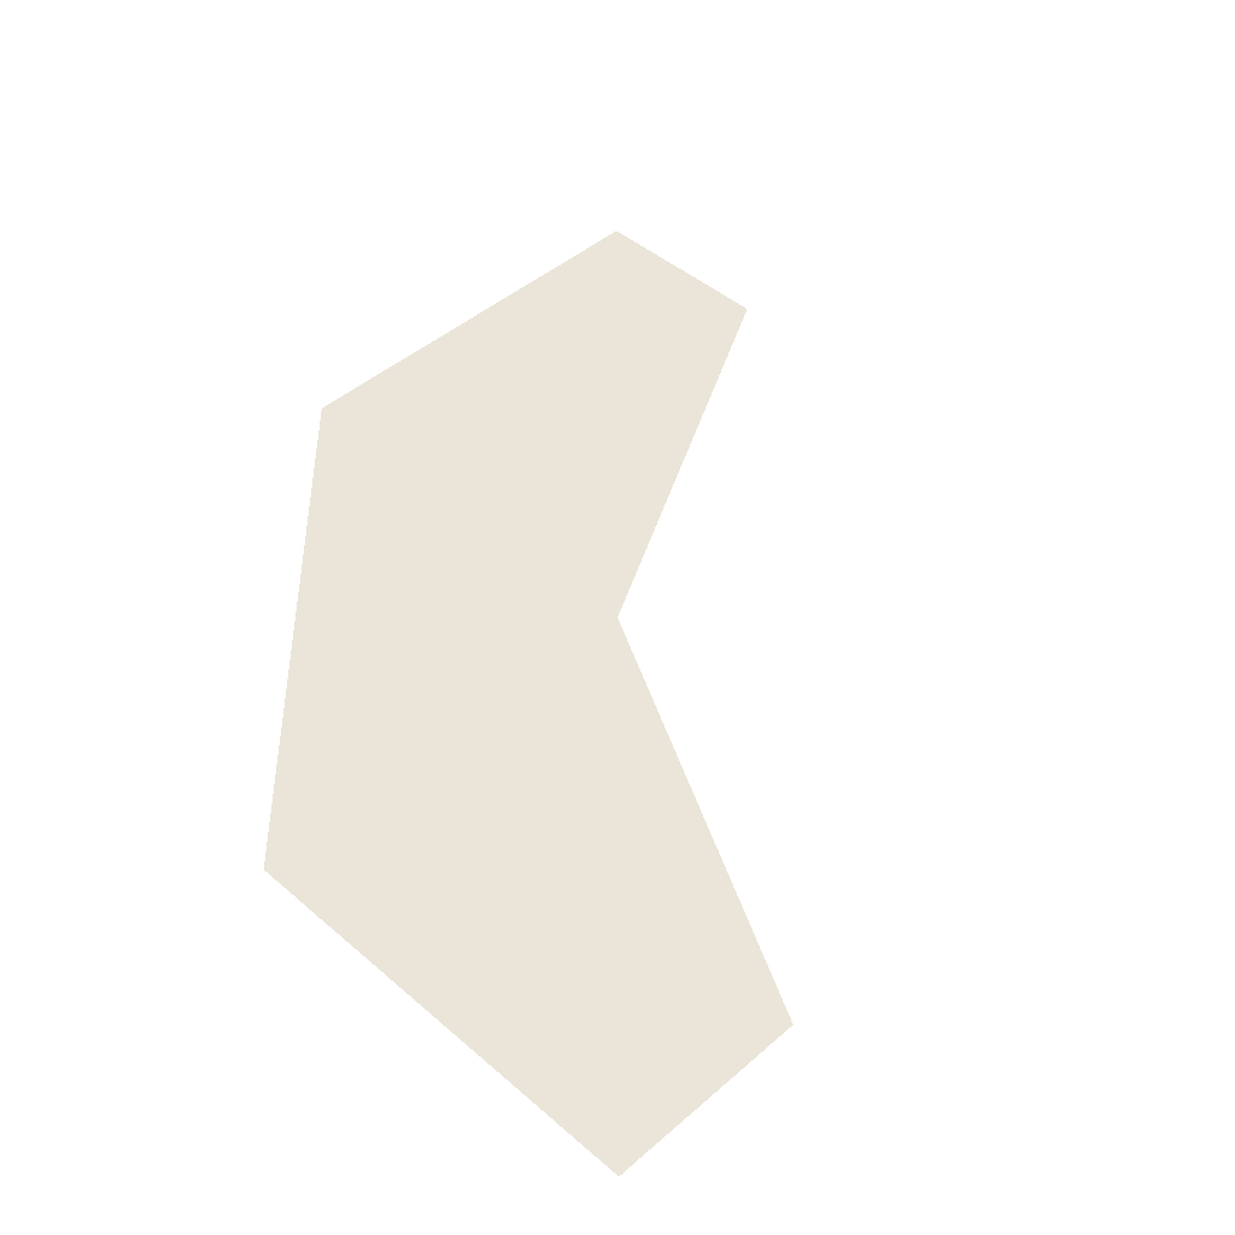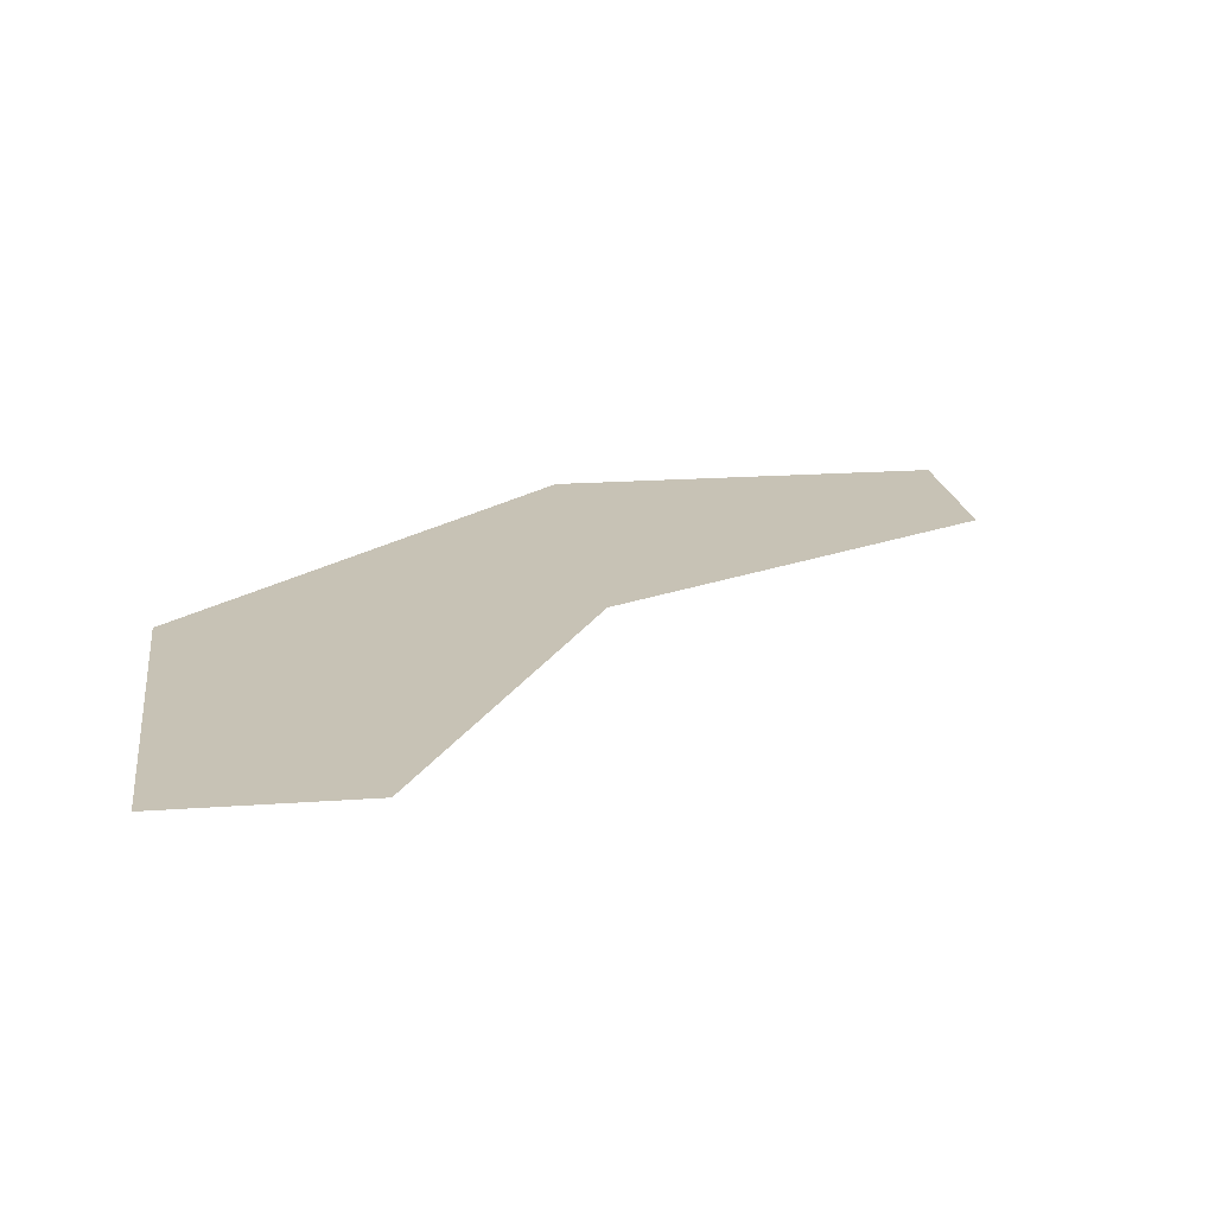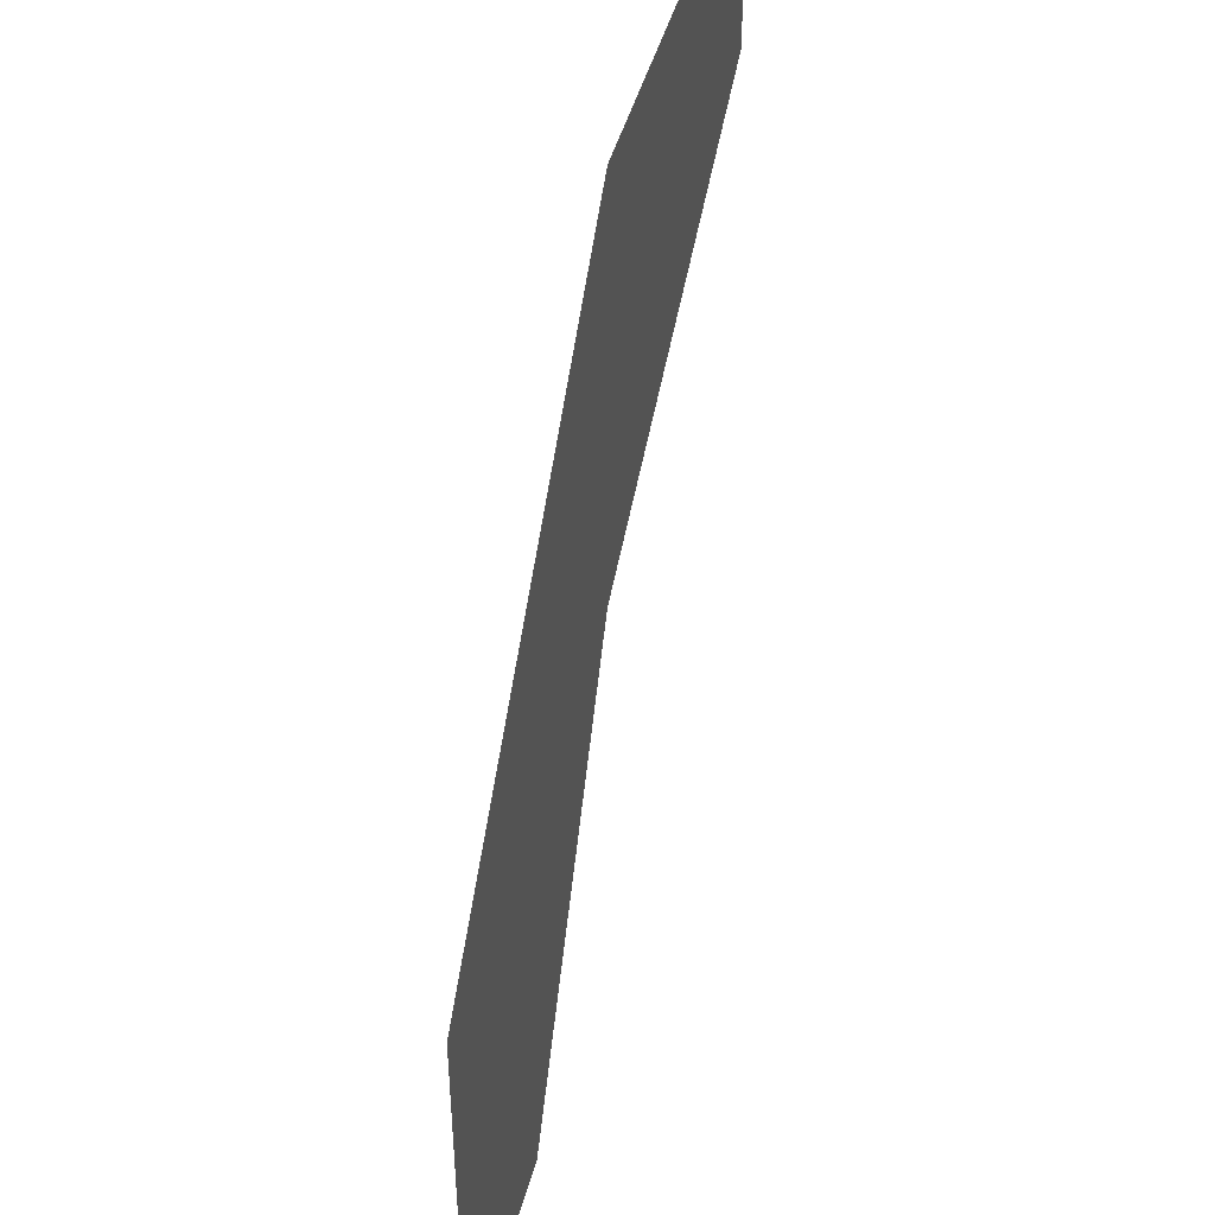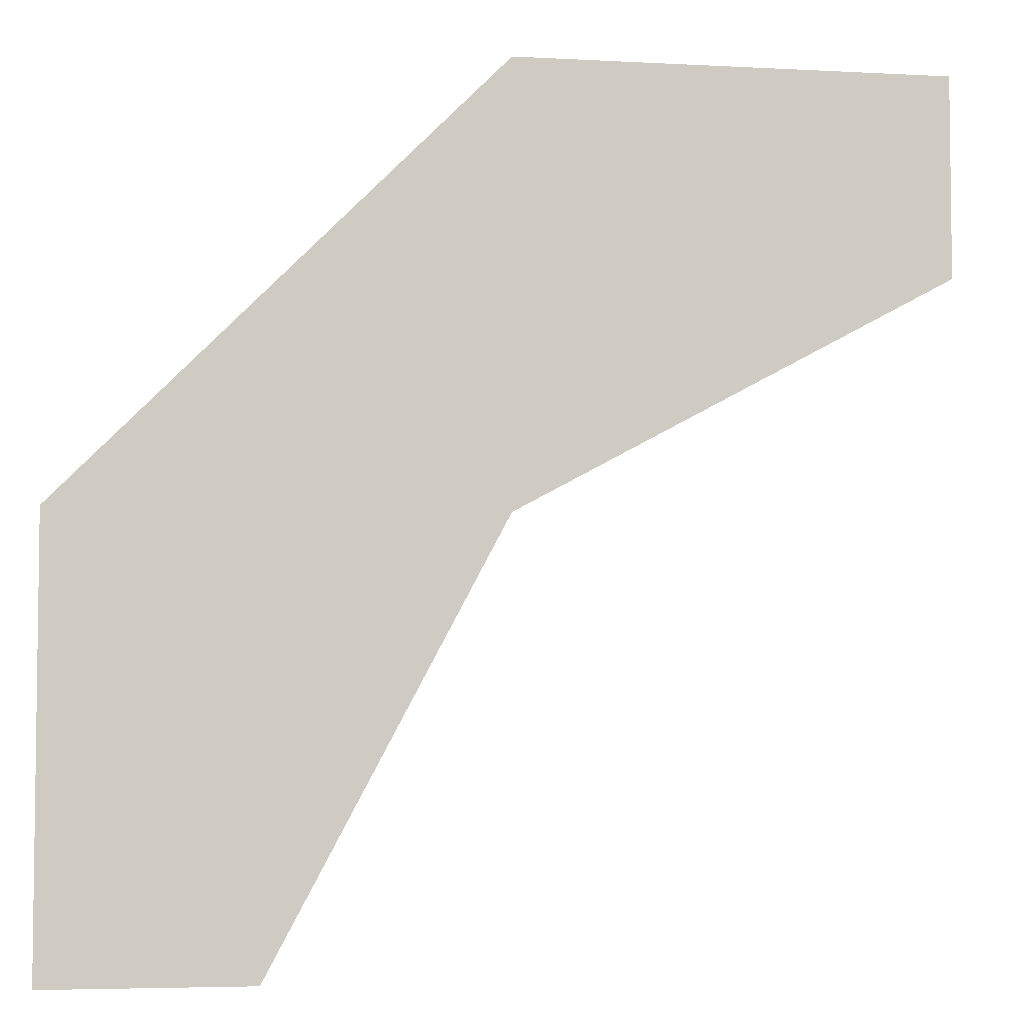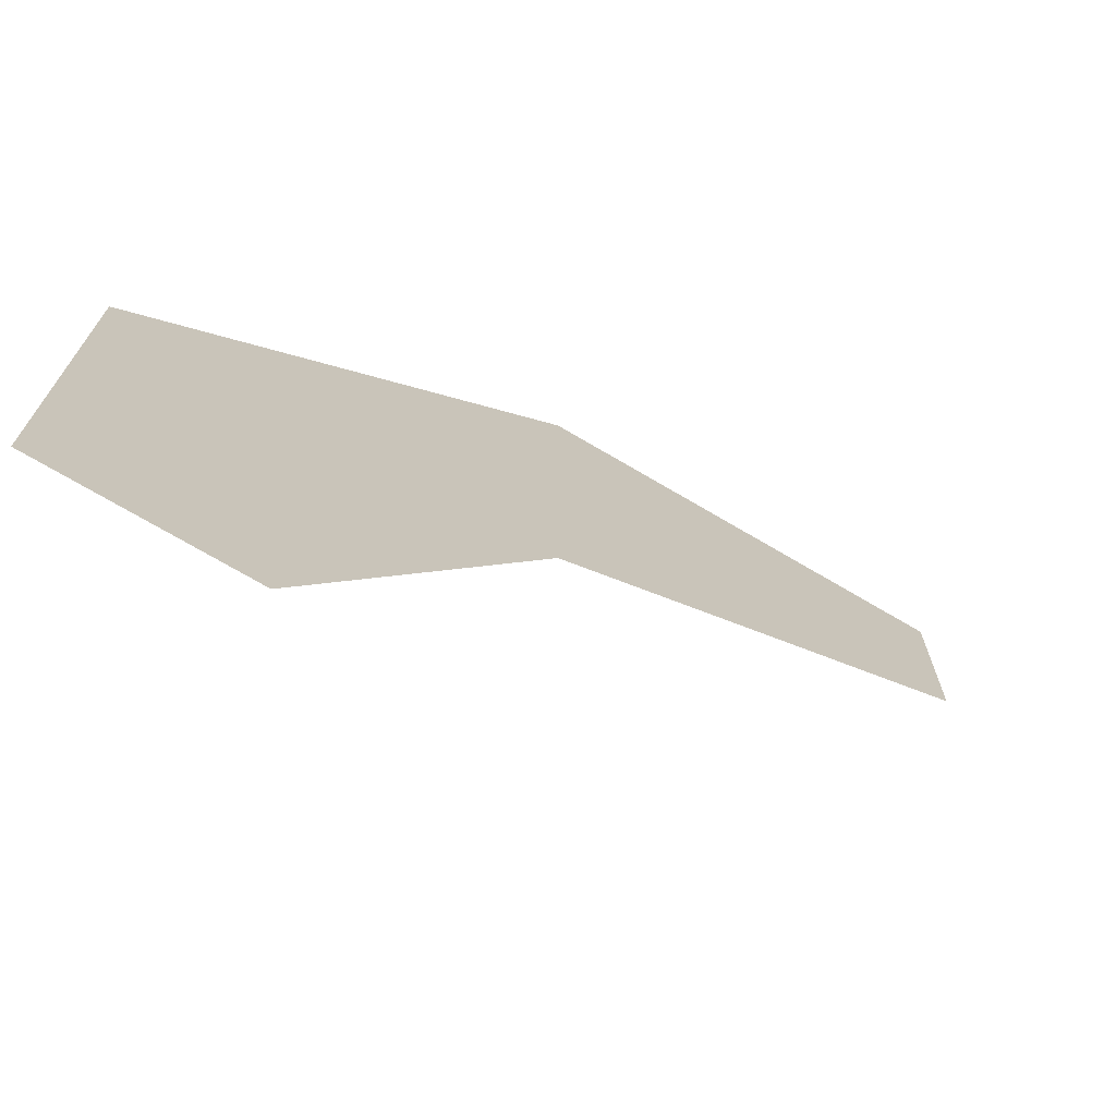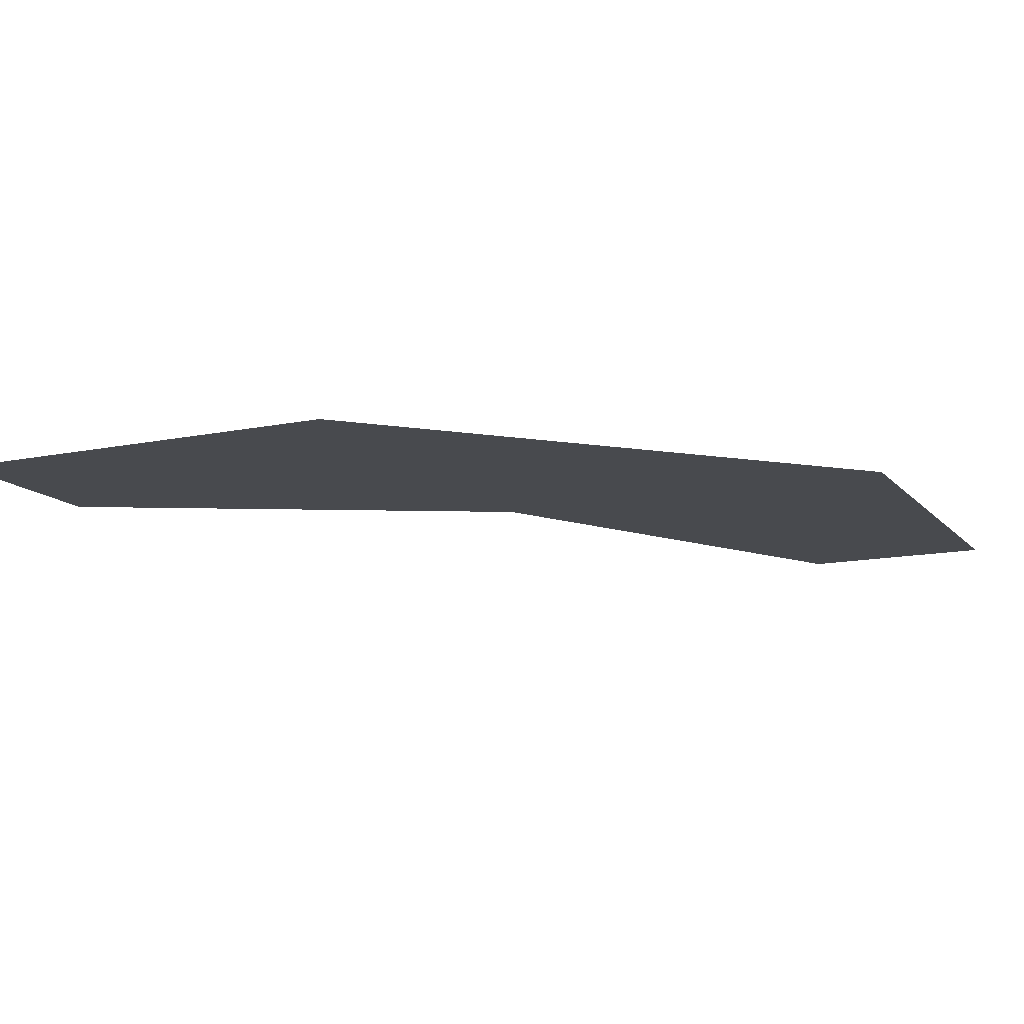
<metadata>
{"format":"obj","ext":"obj","renderer":"f3d","projection":"perspective","resolution":1024,"background":"white","views":[{"elev":45.2,"azim":-45.1,"up":"+Z"},{"elev":19.0,"azim":-7.8,"up":"+Z"},{"elev":45.7,"azim":-75.2,"up":"+Y"},{"elev":-4.9,"azim":-9.8,"up":"+Y"},{"elev":-72.1,"azim":-30.5,"up":"+Y"},{"elev":-13.2,"azim":-154.7,"up":"+Z"}]}
</metadata>
<code>
v -0.2667 -0.5 0
v -0.5 -0.5 0
v 7.629e-08 -1.335e-07 0
v -0.5 4.768e-09 0
v 0.5 0.269 0
v 1.955e-07 0.5 0
v 0.5 0.5 0
g Tgt_Rtcl_Lwe_outr02
f 1 3 2
f 2 3 4
f 3 5 4
f 4 5 6
f 5 7 6

</code>
